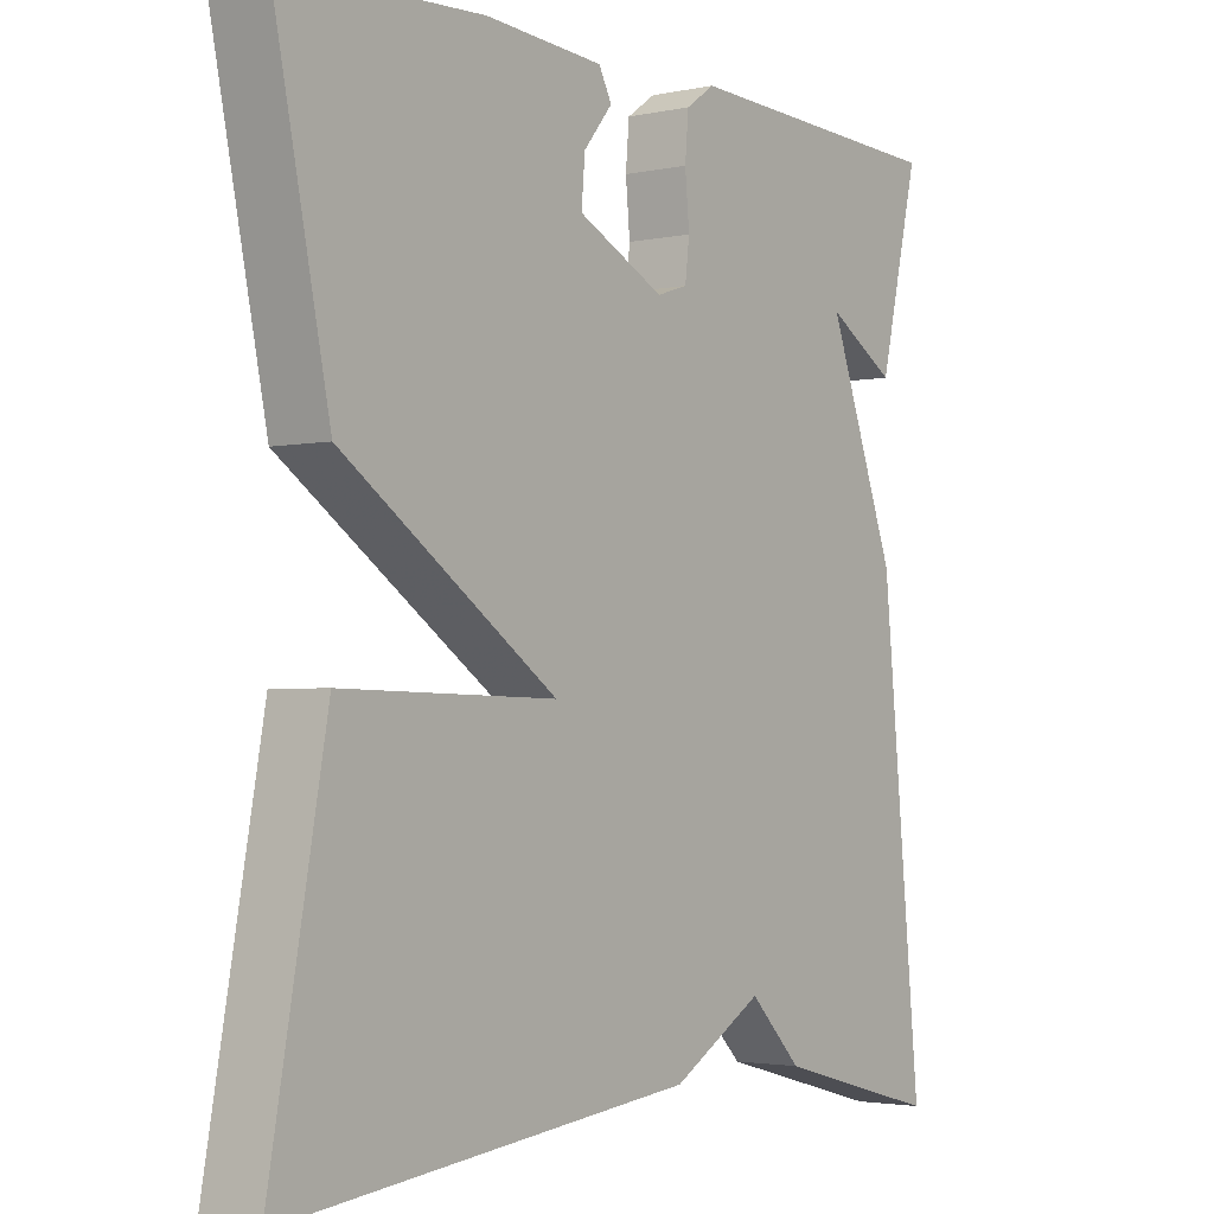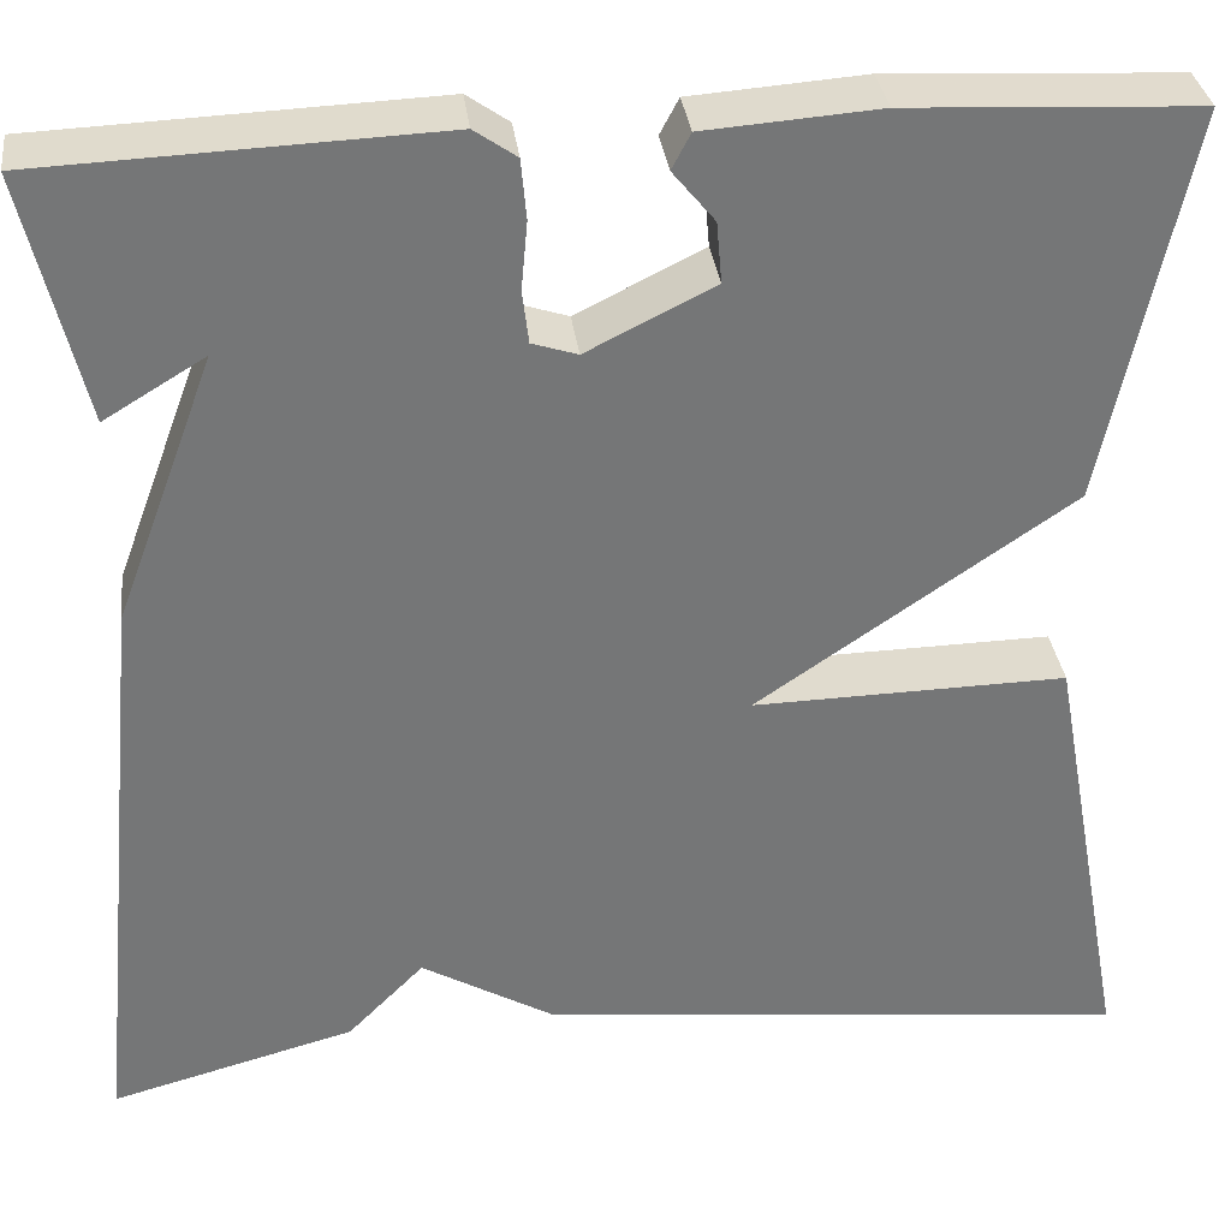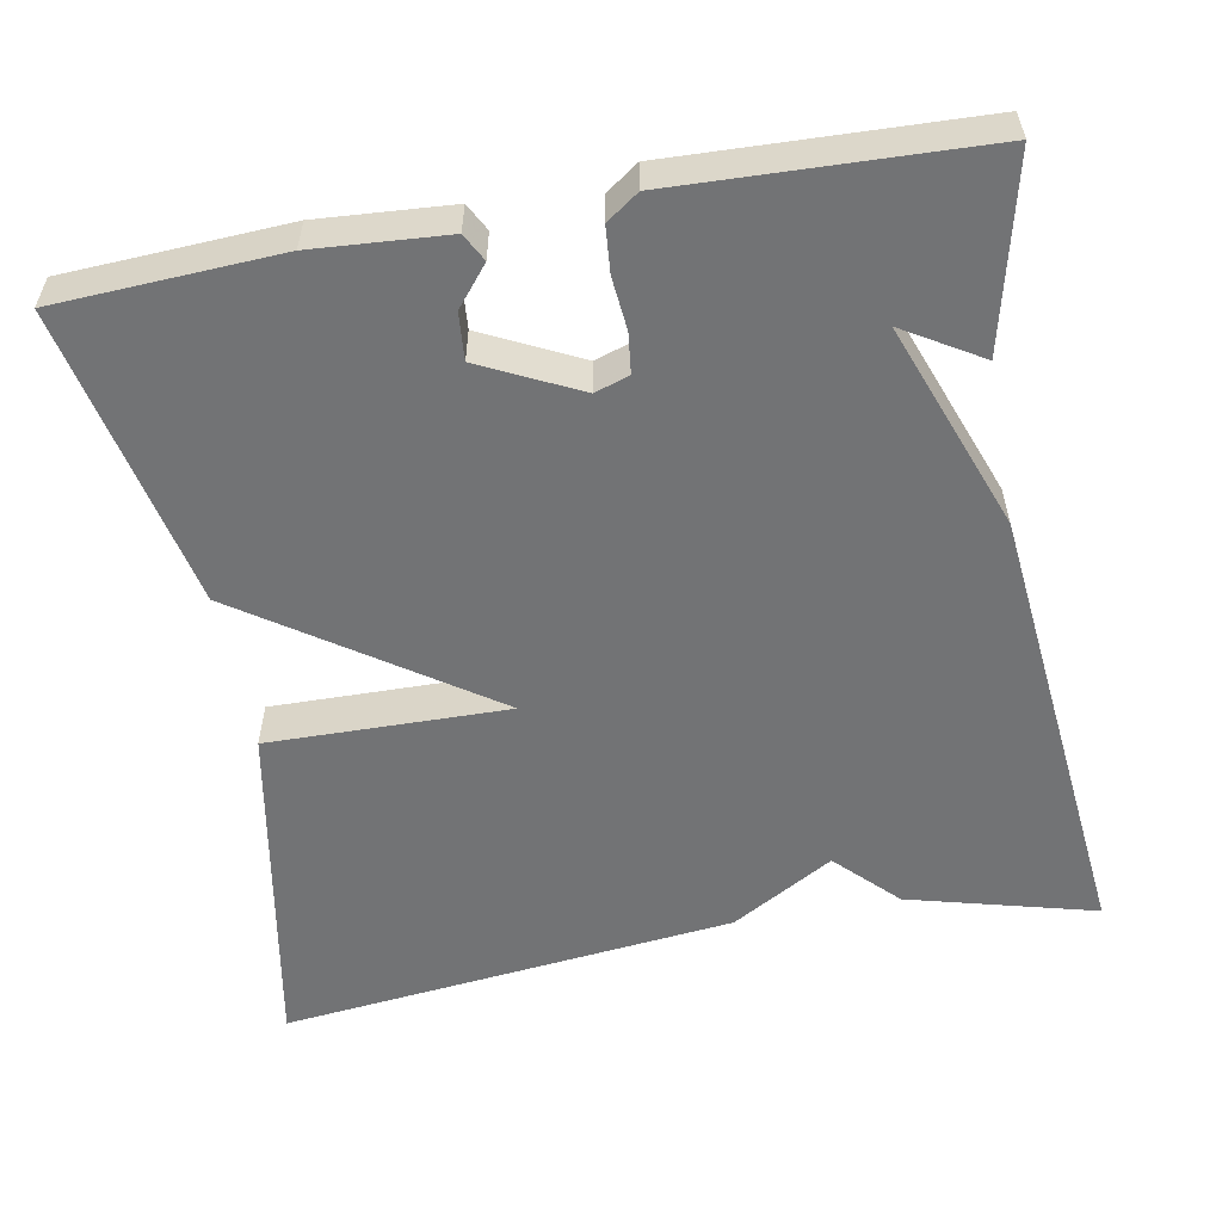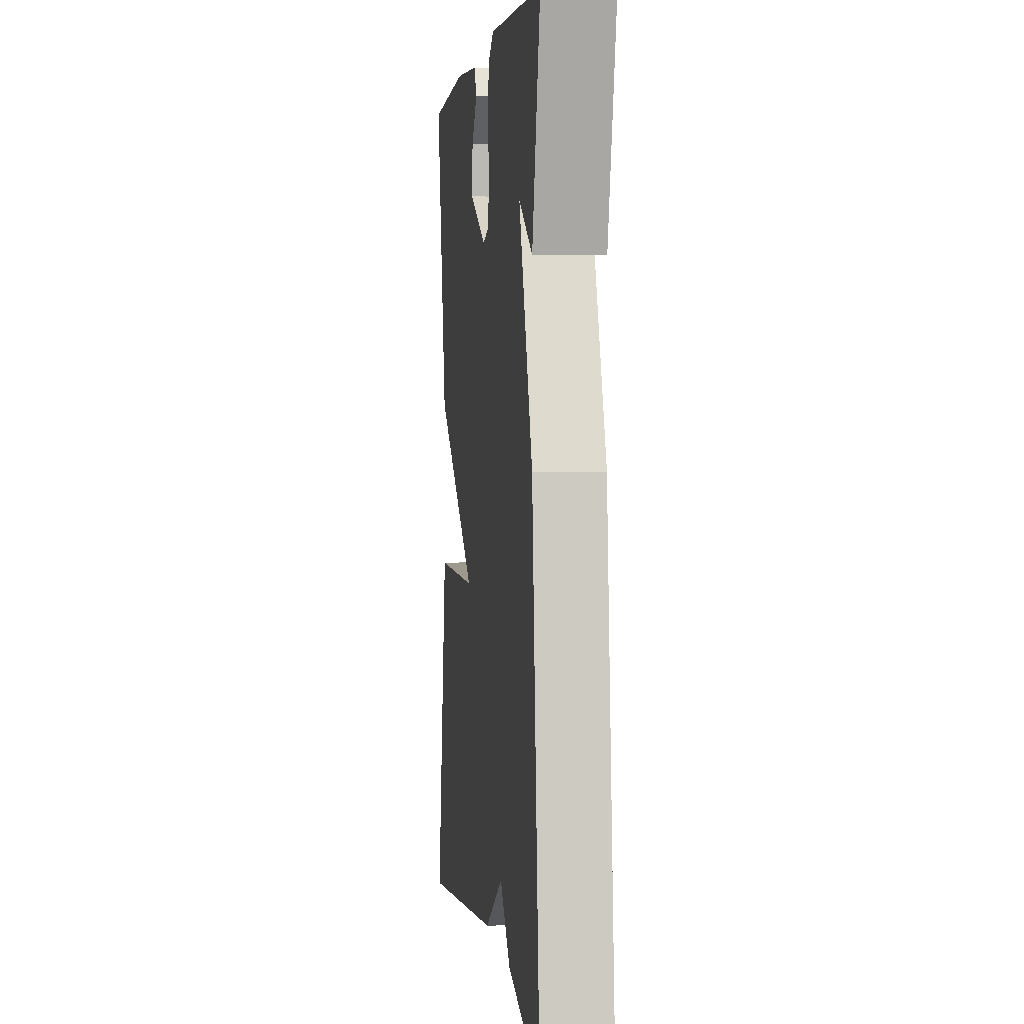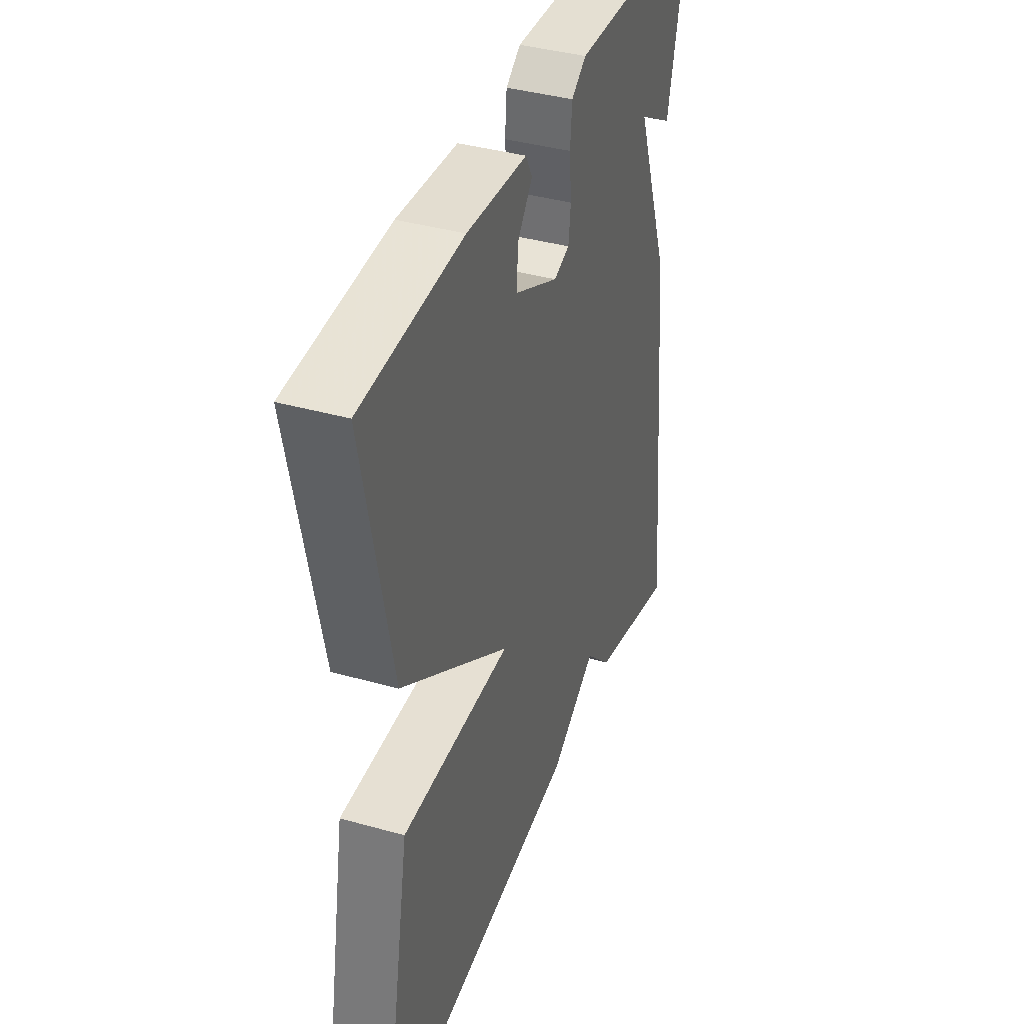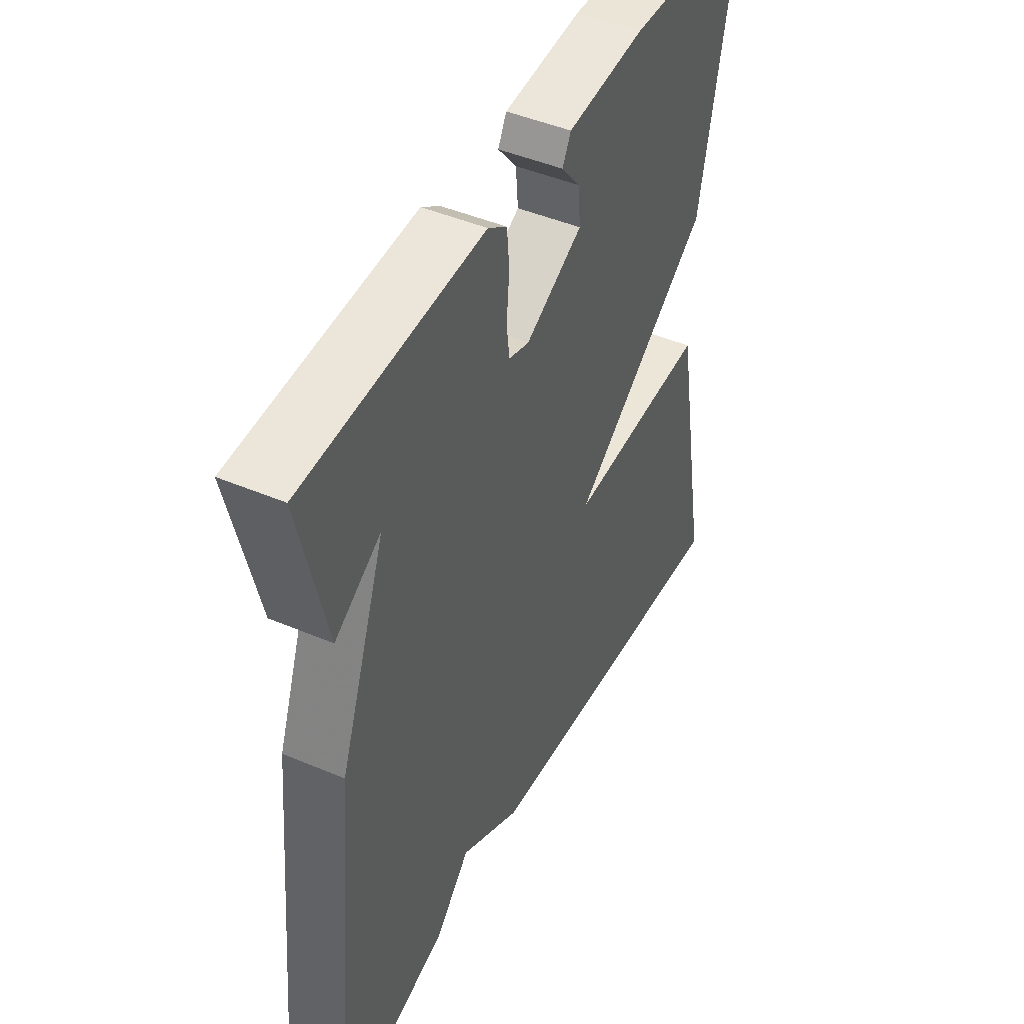
<metadata>
{"format":"obj","ext":"obj","renderer":"f3d","projection":"perspective","resolution":1024,"background":"white","views":[{"elev":-2.7,"azim":-53.5,"up":"+Z"},{"elev":33.7,"azim":172.8,"up":"+Z"},{"elev":-55.8,"azim":10.5,"up":"+Y"},{"elev":2.5,"azim":83.1,"up":"+Z"},{"elev":39.1,"azim":-70.6,"up":"+Z"},{"elev":46.0,"azim":115.9,"up":"+Z"}]}
</metadata>
<code>
v -0.5 0.07 0.5
v -0.224 0.07 0.514
v -0.059 0.07 0.502
v -0.041 0.07 0.468
v -0.081 0.07 0.419
v -0.086 0.07 0.361
v 0.035 0.07 0.301
v 0.078 0.07 0.315
v 0.084 0.07 0.365
v 0.078 0.07 0.43
v 0.083 0.07 0.487
v 0.123 0.07 0.515
v 0.5 0.07 0.5
v 0.444 0.07 0.264
v 0.348 0.07 0.322
v 0.444 0.07 0.064
v 0.5 0.07 -0.5
v 0.267 0.07 -0.438
v 0.194 0.07 -0.364
v 0.067 0.07 -0.438
v -0.5 0.07 -0.5
v -0.422 0.07 -0.075
v -0.123 0.07 -0.08
v -0.422 0.07 0.125
v -0.5 0 0.5
v -0.224 0 0.514
v -0.059 0 0.502
v -0.041 0 0.468
v -0.081 0 0.419
v -0.086 0 0.361
v 0.035 0 0.301
v 0.078 0 0.315
v 0.084 0 0.365
v 0.078 0 0.43
v 0.083 0 0.487
v 0.123 0 0.515
v 0.5 0 0.5
v 0.444 0 0.264
v 0.348 0 0.322
v 0.444 0 0.064
v 0.5 0 -0.5
v 0.267 0 -0.438
v 0.194 0 -0.364
v 0.067 0 -0.438
v -0.5 0 -0.5
v -0.422 0 -0.075
v -0.123 0 -0.08
v -0.422 0 0.125
f 23 24 1 2
f 21 22 23
f 20 21 23
f 19 20 23
f 19 23 2
f 17 18 19
f 16 17 19
f 15 16 19
f 13 14 15
f 12 13 15
f 11 12 15
f 11 15 19
f 10 11 19
f 9 10 19
f 8 9 19
f 7 8 19
f 6 7 19
f 2 3 4 5
f 2 5 6
f 2 6 19
f 26 25 48 47
f 47 46 45
f 47 45 44
f 47 44 43
f 26 47 43
f 43 42 41
f 43 41 40
f 43 40 39
f 39 38 37
f 39 37 36
f 39 36 35
f 43 39 35
f 43 35 34
f 43 34 33
f 43 33 32
f 43 32 31
f 43 31 30
f 29 28 27 26
f 30 29 26
f 43 30 26
f 1 25 26 2
f 2 26 27 3
f 3 27 28 4
f 4 28 29 5
f 5 29 30 6
f 6 30 31 7
f 7 31 32 8
f 8 32 33 9
f 9 33 34 10
f 10 34 35 11
f 11 35 36 12
f 12 36 37 13
f 13 37 38 14
f 14 38 39 15
f 15 39 40 16
f 16 40 41 17
f 17 41 42 18
f 18 42 43 19
f 19 43 44 20
f 20 44 45 21
f 21 45 46 22
f 22 46 47 23
f 23 47 48 24
f 24 48 25 1

</code>
